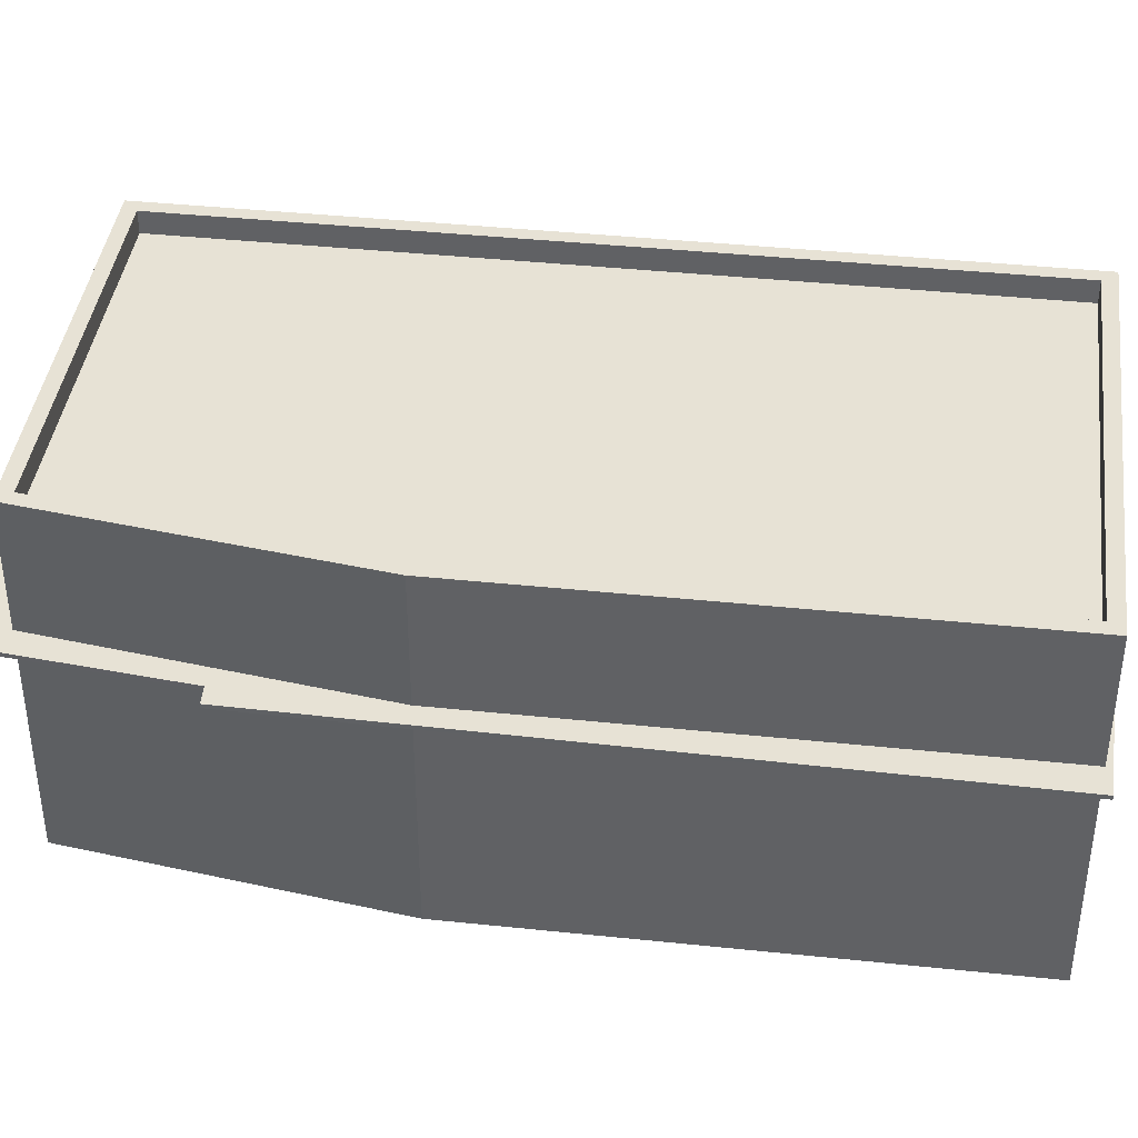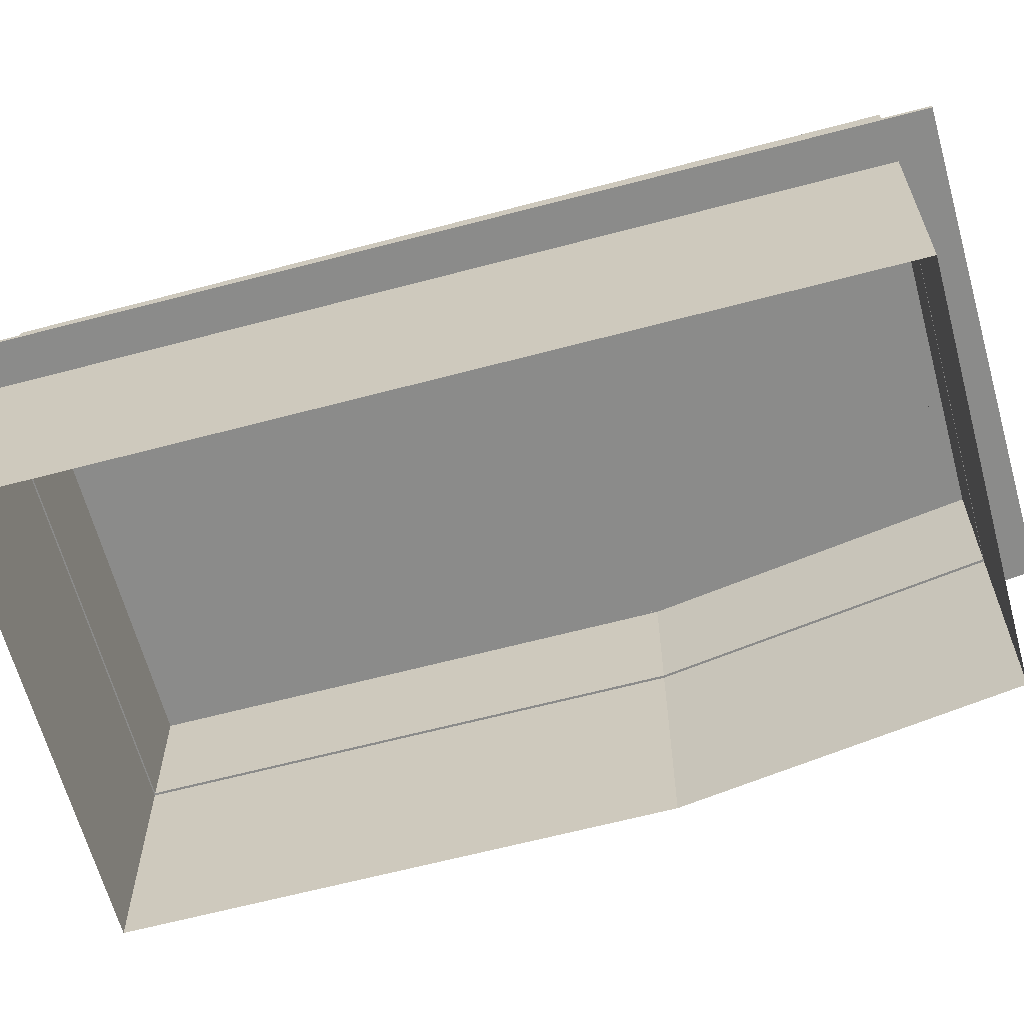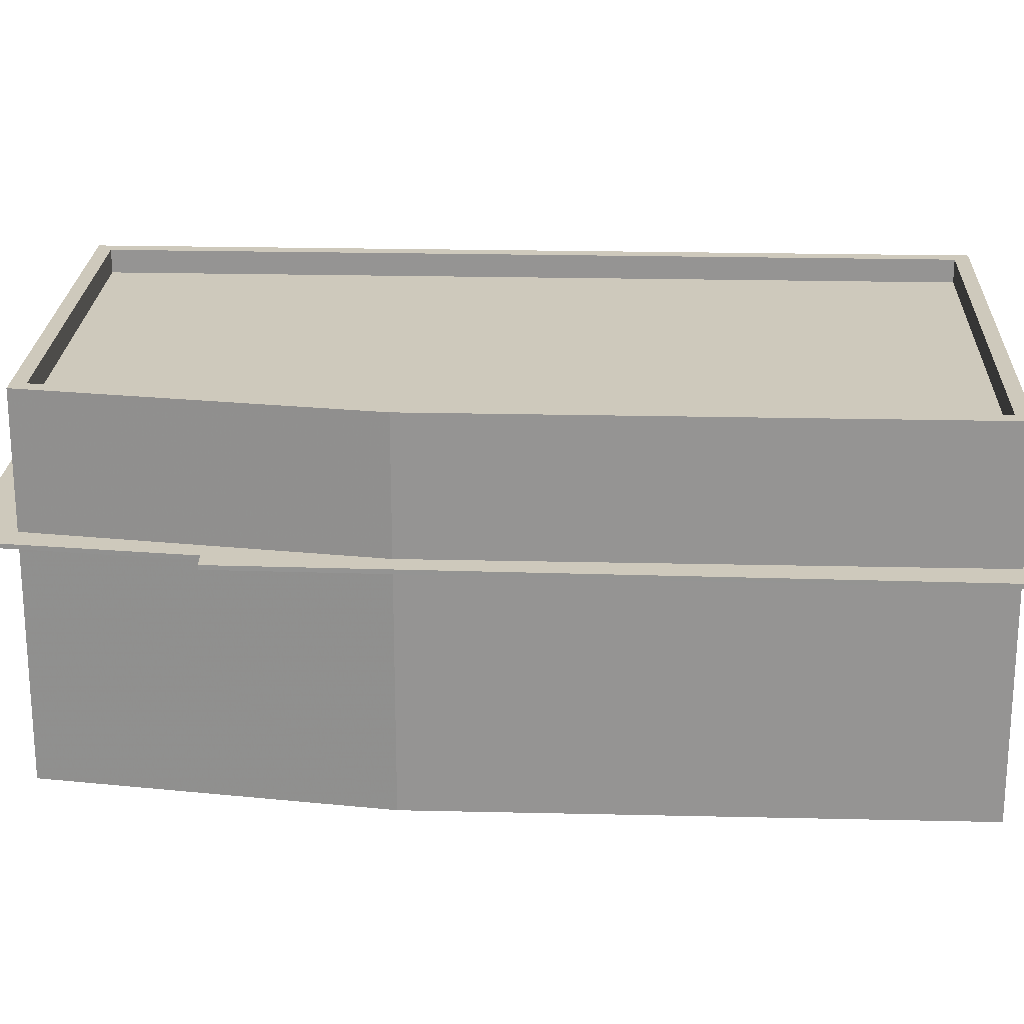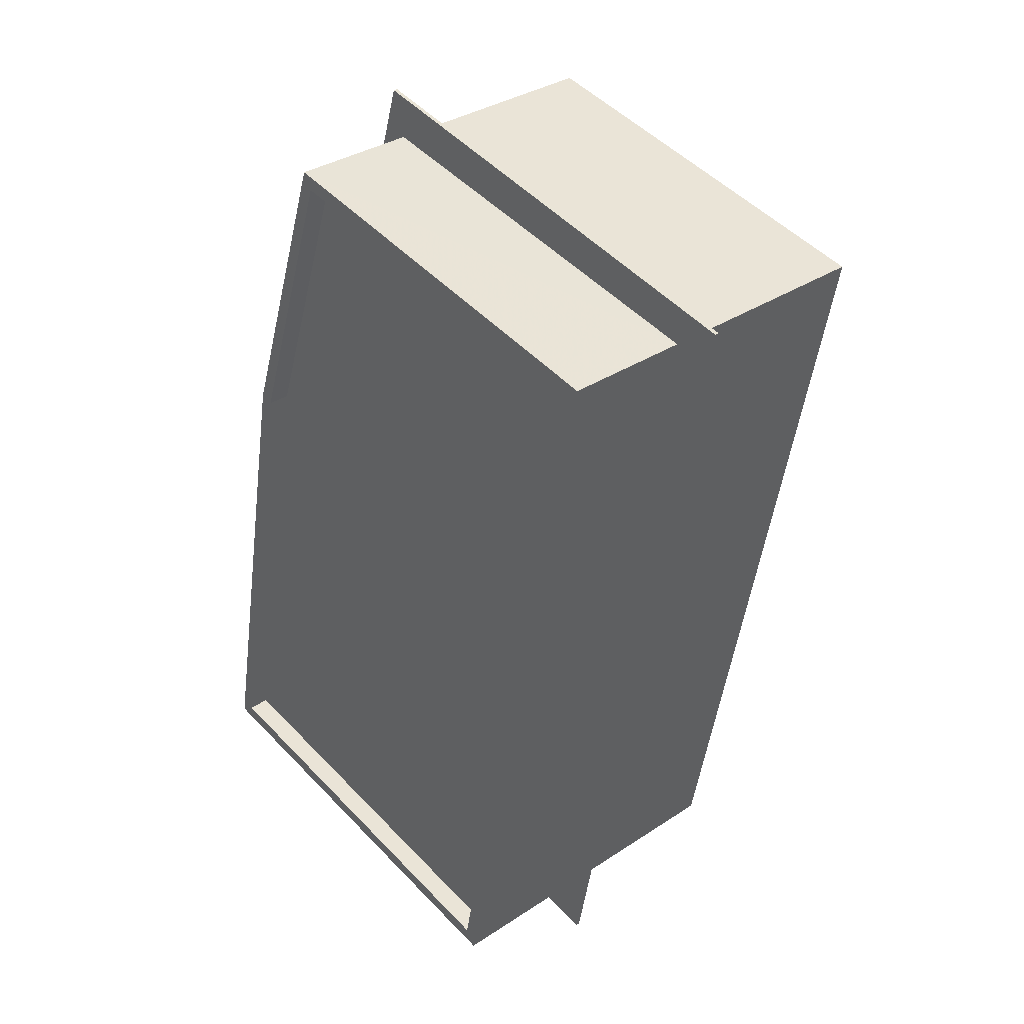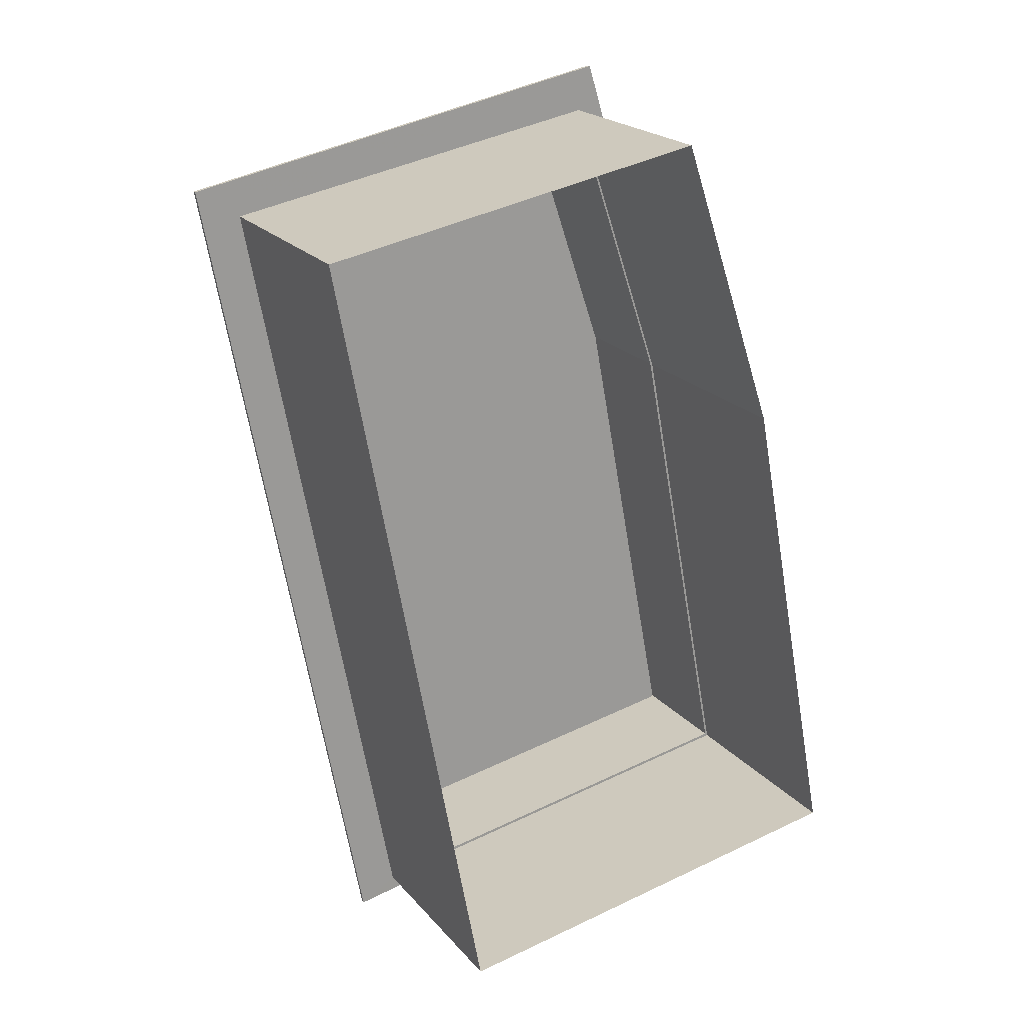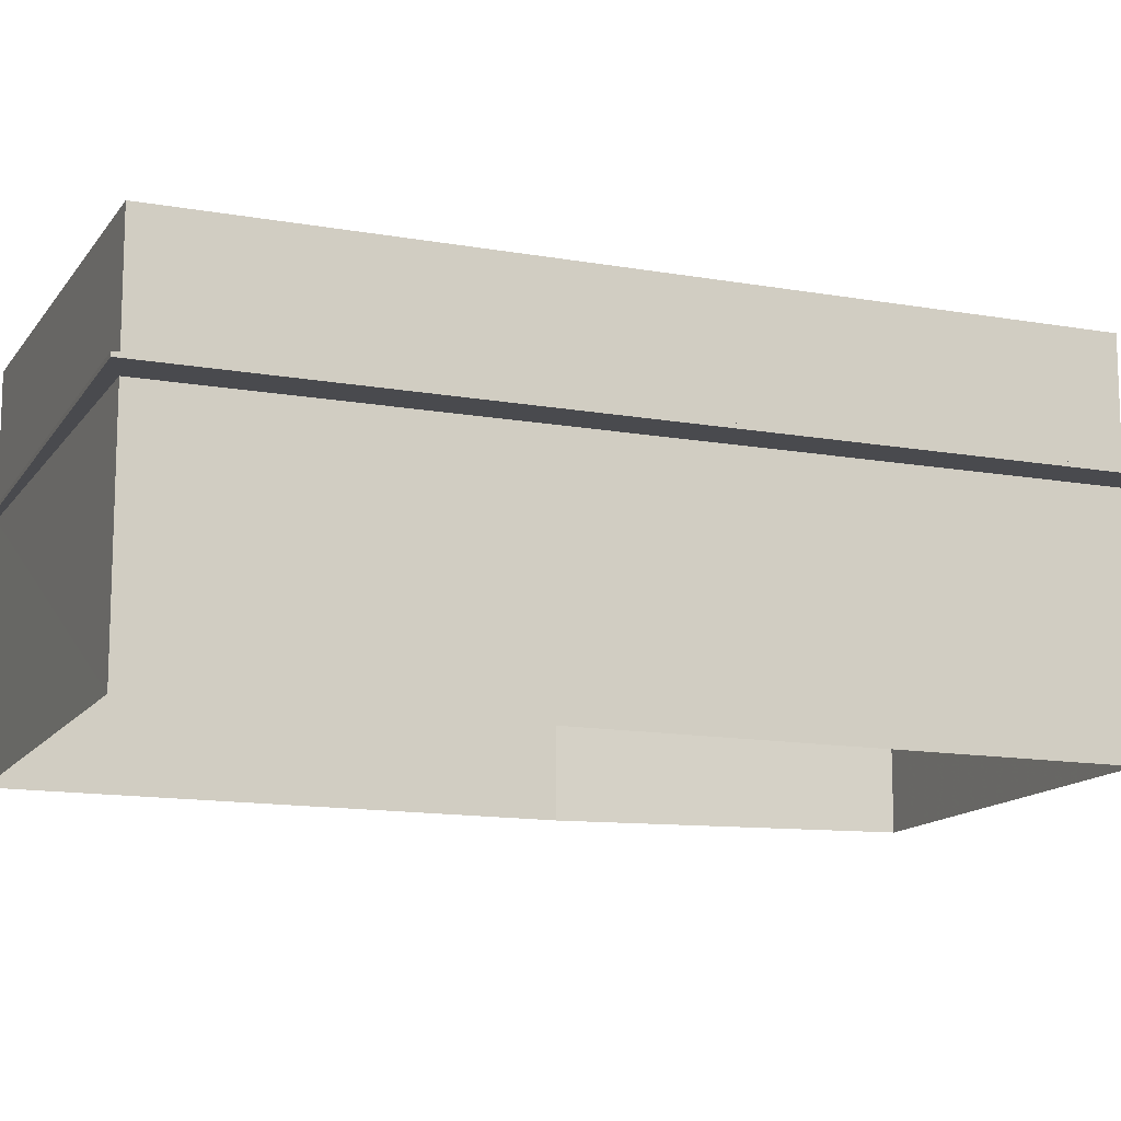
<metadata>
{"format":"obj","ext":"obj","renderer":"f3d","projection":"perspective","resolution":1024,"background":"white","views":[{"elev":40.5,"azim":-93.4,"up":"+Z"},{"elev":-63.7,"azim":94.3,"up":"+Z"},{"elev":22.5,"azim":-98.4,"up":"+Z"},{"elev":34.1,"azim":48.2,"up":"+Y"},{"elev":20.7,"azim":152.0,"up":"+Y"},{"elev":-13.4,"azim":57.4,"up":"+Z"}]}
</metadata>
<code>
v -8438 -4.104e+04 3.411
v -8443 -4.107e+04 3.417
v -8456 -4.105e+04 3.413
v -8452 -4.104e+04 3.411
v -8459 -4.107e+04 3.417
v -8460 -4.107e+04 11.56
v -8455 -4.104e+04 11.55
v -8456 -4.105e+04 11.55
v -8459 -4.107e+04 11.56
v -8442 -4.107e+04 11.56
v -8438 -4.104e+04 11.55
v -8436 -4.104e+04 11.55
v -8453 -4.104e+04 11.55
v -8452 -4.104e+04 11.55
v -8452 -4.104e+04 11.55
v -8455 -4.104e+04 11.55
v -8443 -4.107e+04 11.56
v -8455 -4.104e+04 11.55
v -8455 -4.104e+04 11.7
v -8452 -4.104e+04 11.7
v -8453 -4.104e+04 11.7
v -8455 -4.104e+04 11.7
v -8456 -4.105e+04 11.7
v -8455 -4.104e+04 11.7
v -8460 -4.107e+04 11.71
v -8452 -4.104e+04 11.7
v -8438 -4.104e+04 11.7
v -8436 -4.104e+04 11.7
v -8459 -4.107e+04 11.71
v -8442 -4.107e+04 11.71
v -8443 -4.107e+04 11.71
v -8444 -4.107e+04 16.25
v -8443 -4.107e+04 16.25
v -8438 -4.104e+04 16.24
v -8438 -4.104e+04 16.24
v -8458 -4.107e+04 15.45
v -8444 -4.107e+04 15.45
v -8455 -4.105e+04 15.44
v -8438 -4.104e+04 15.44
v -8452 -4.104e+04 15.44
v -8459 -4.107e+04 16.25
v -8458 -4.107e+04 16.25
v -8456 -4.105e+04 16.24
v -8455 -4.105e+04 16.24
v -8452 -4.104e+04 16.24
v -8452 -4.104e+04 16.24
f 1 2 3
f 1 3 4
f 2 5 3
f 6 7 8
f 6 9 10
f 10 11 12
f 13 14 15
f 11 14 12
f 8 7 16
f 11 15 14
f 17 11 10
f 9 17 10
f 6 8 9
f 18 8 16
f 13 15 18
f 15 8 18
f 19 20 21
f 22 23 19
f 19 23 20
f 23 24 25
f 20 26 21
f 26 27 28
f 29 25 30
f 22 24 23
f 30 28 27
f 27 26 20
f 30 27 31
f 23 25 29
f 29 30 31
f 32 33 34
f 35 32 34
f 36 37 38
f 37 39 38
f 39 40 38
f 32 41 33
f 32 42 41
f 42 43 41
f 42 44 43
f 45 46 43
f 44 45 43
f 35 34 46
f 45 35 46
f 26 28 12
f 14 26 12
f 10 28 30
f 10 12 28
f 6 30 25
f 6 10 30
f 6 24 7
f 6 25 24
f 19 16 22
f 24 22 7
f 18 16 19
f 22 16 7
f 19 21 18
f 21 26 13
f 26 14 13
f 18 21 13
f 9 5 2
f 17 9 2
f 8 3 5
f 9 8 5
f 15 4 3
f 8 15 3
f 15 1 4
f 15 11 1
f 11 2 1
f 11 17 2
f 31 33 41
f 29 31 41
f 29 41 43
f 23 29 43
f 23 43 46
f 20 23 46
f 27 46 34
f 27 20 46
f 31 34 33
f 31 27 34
f 35 39 37
f 32 35 37
f 32 37 36
f 42 32 36
f 44 36 38
f 44 42 36
f 45 38 40
f 45 44 38
f 45 40 39
f 35 45 39

</code>
